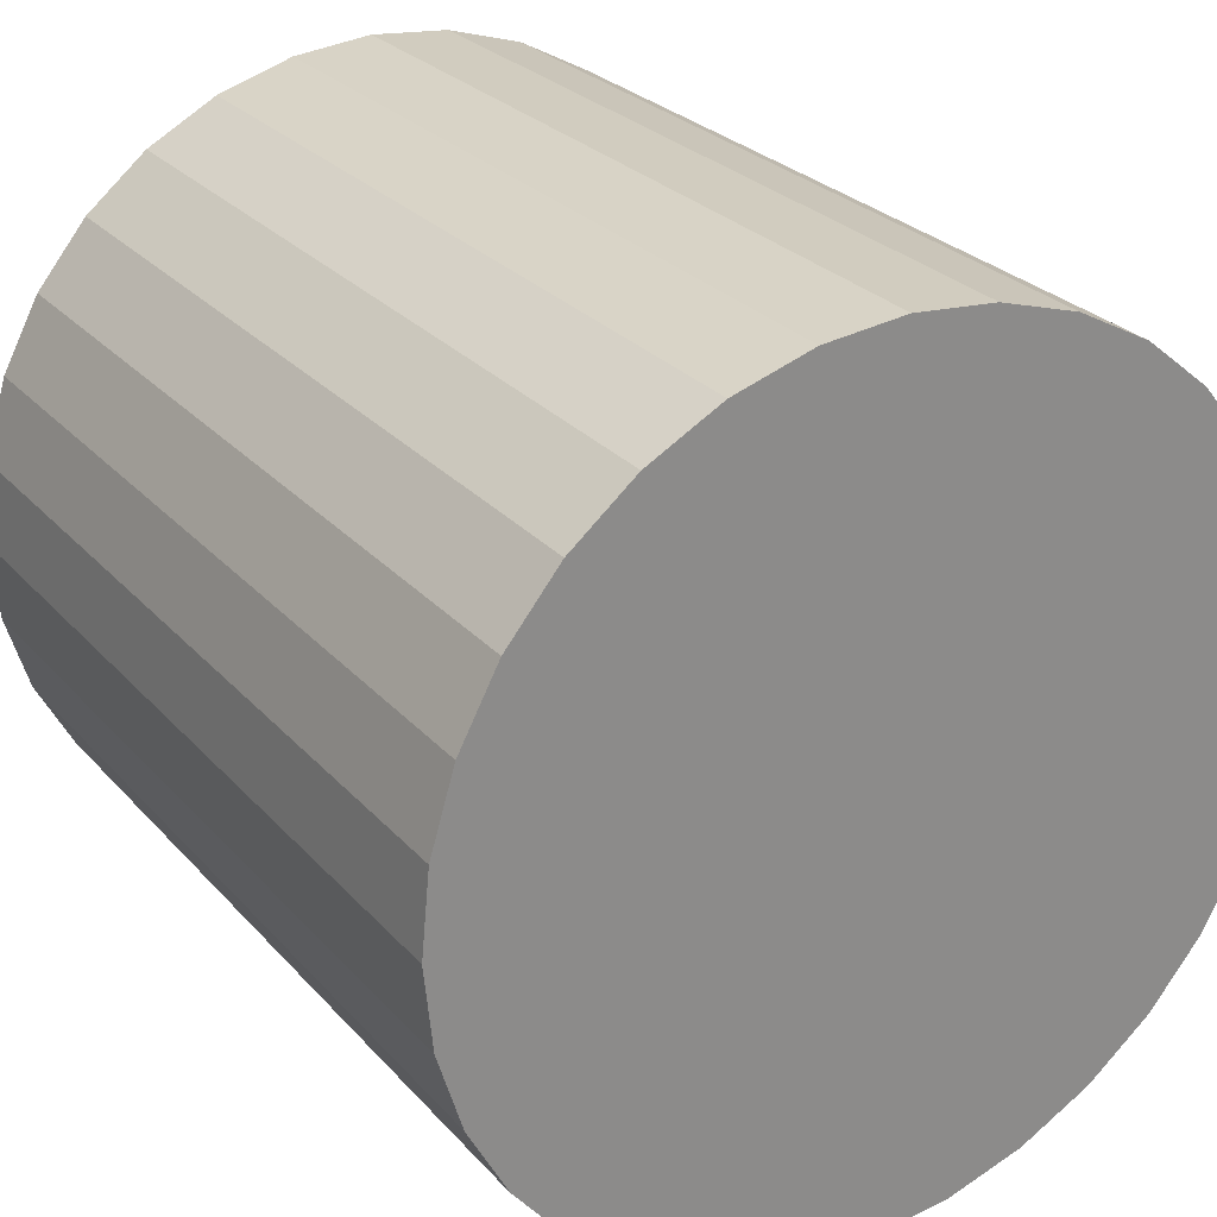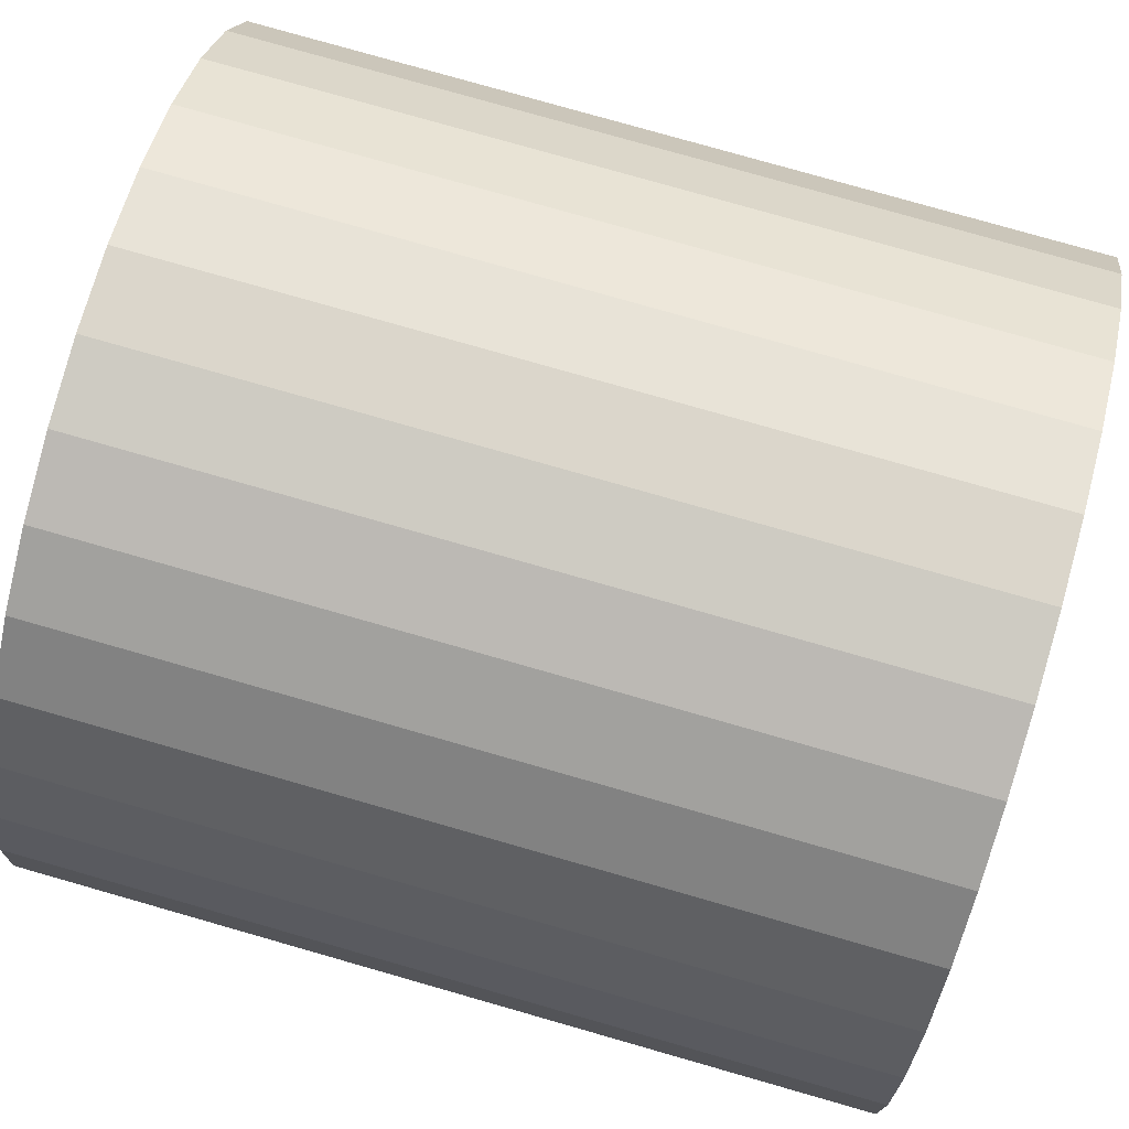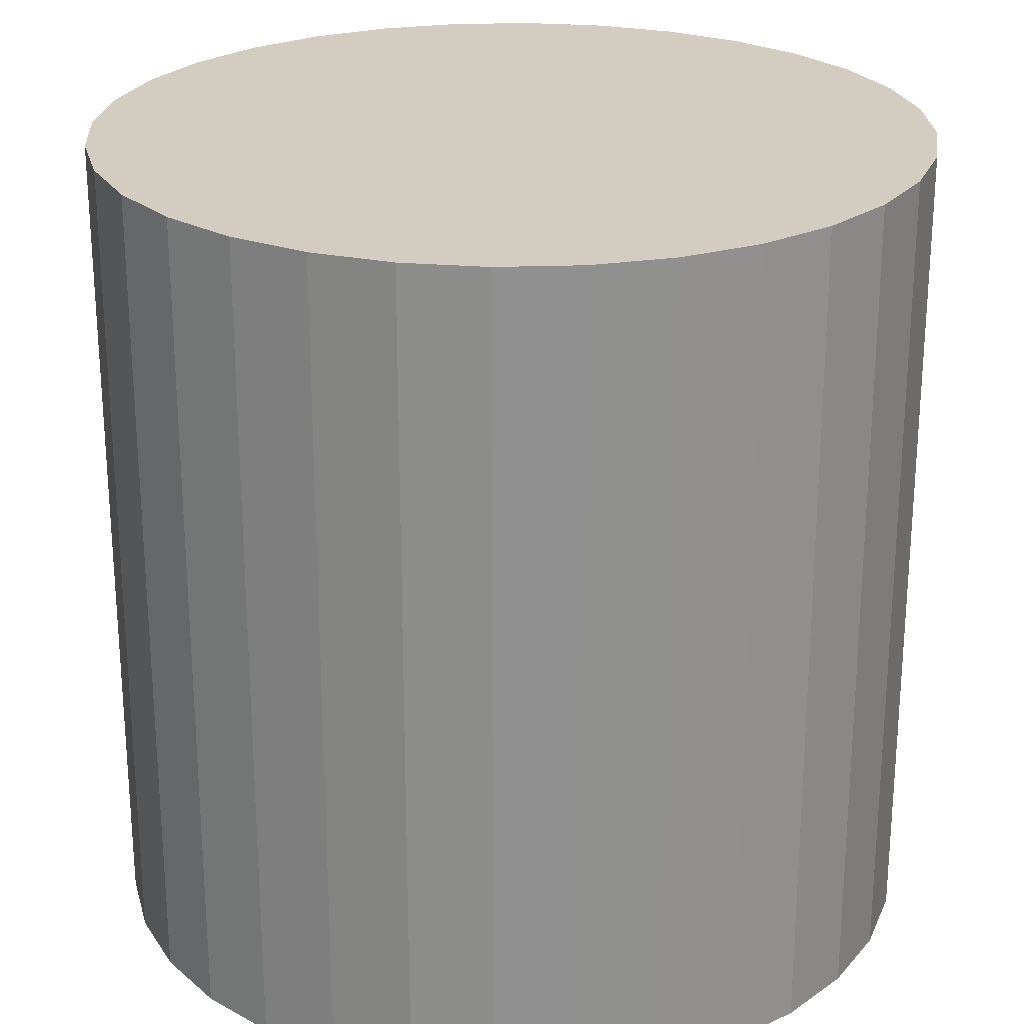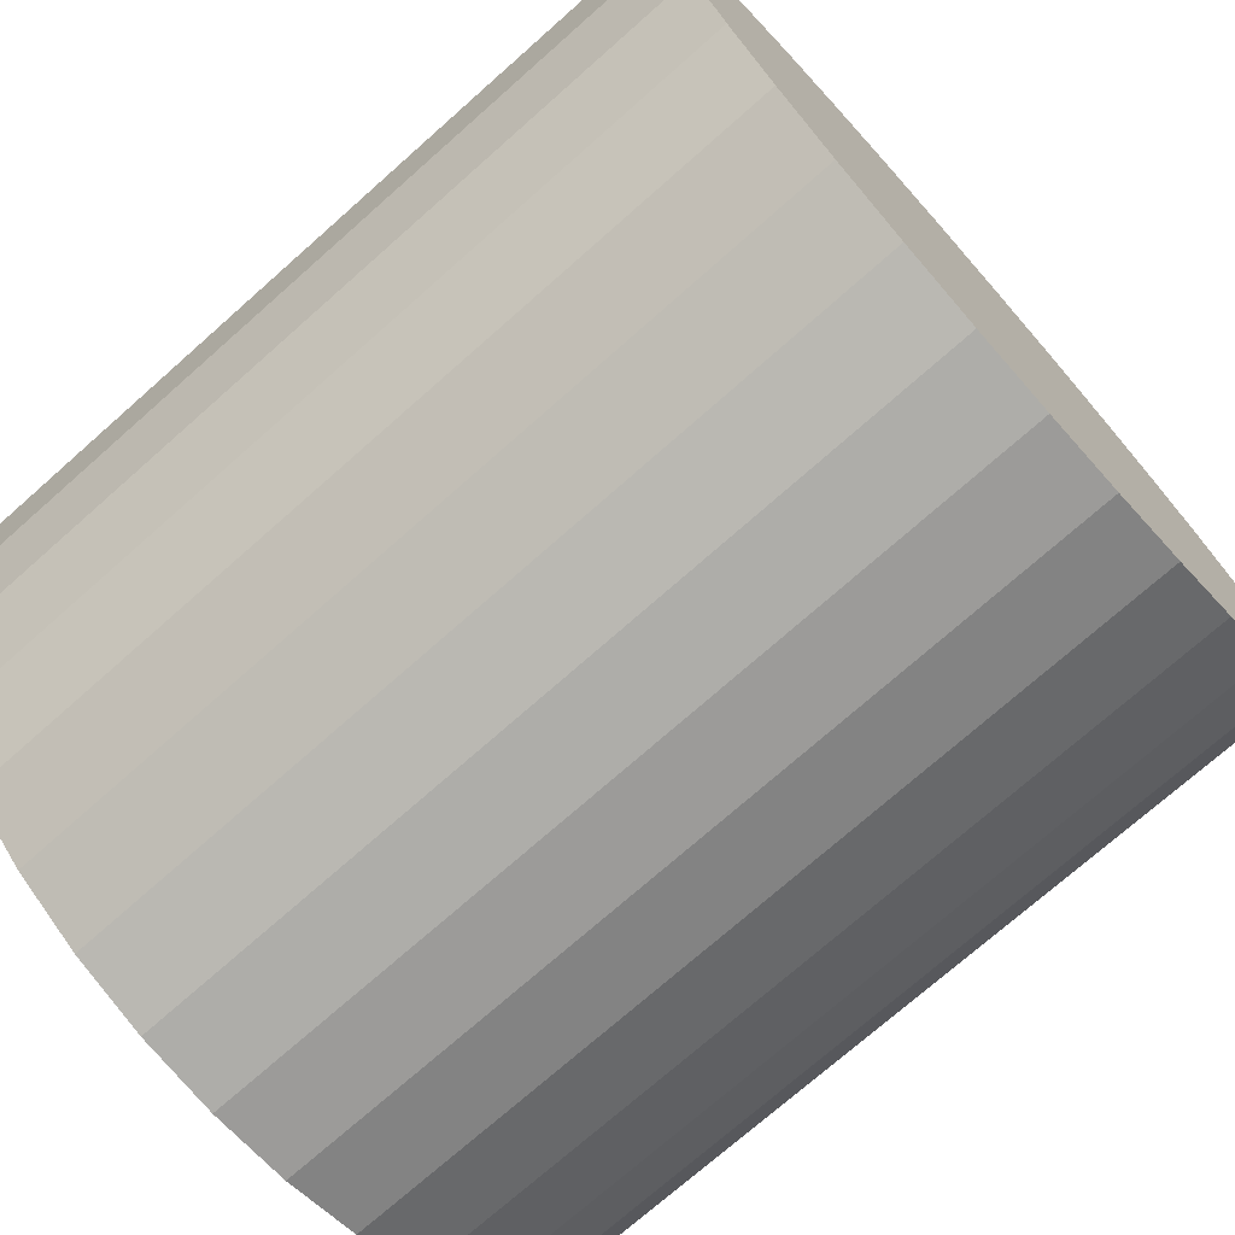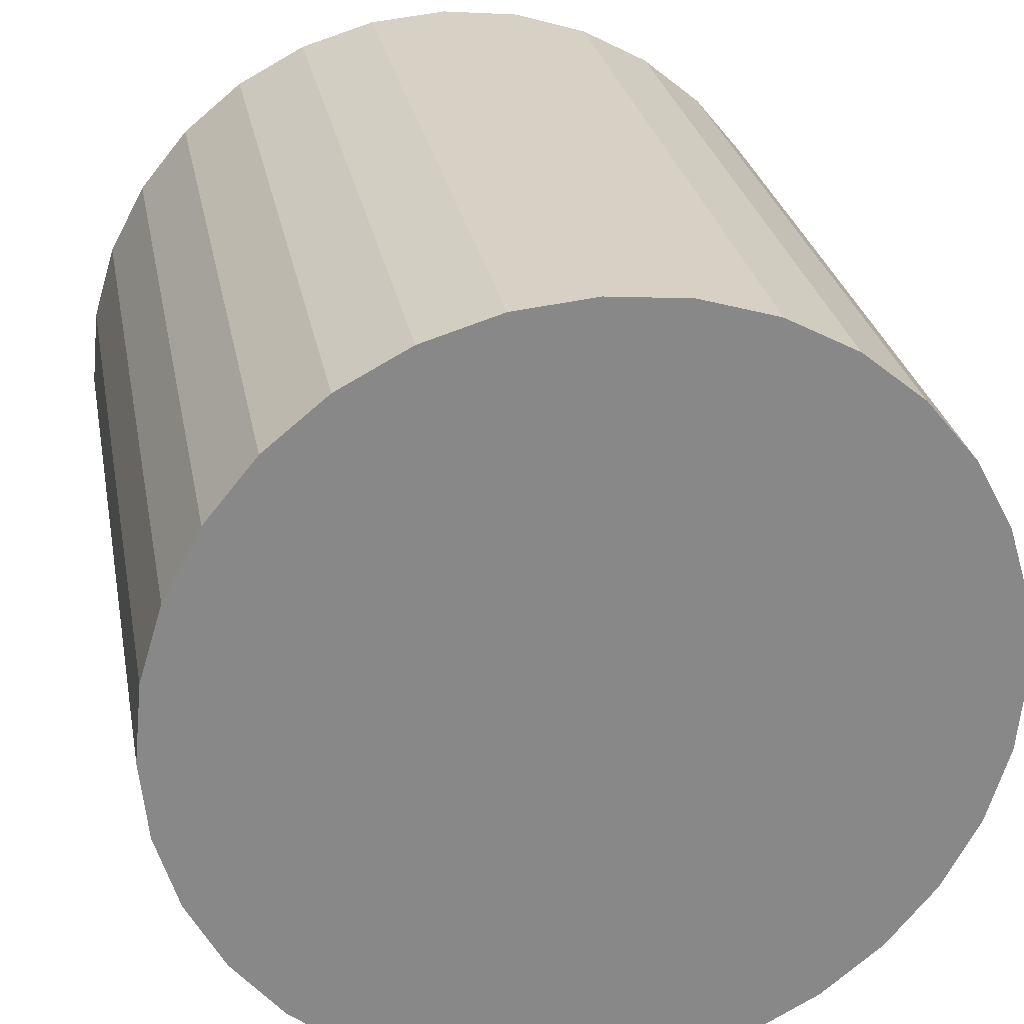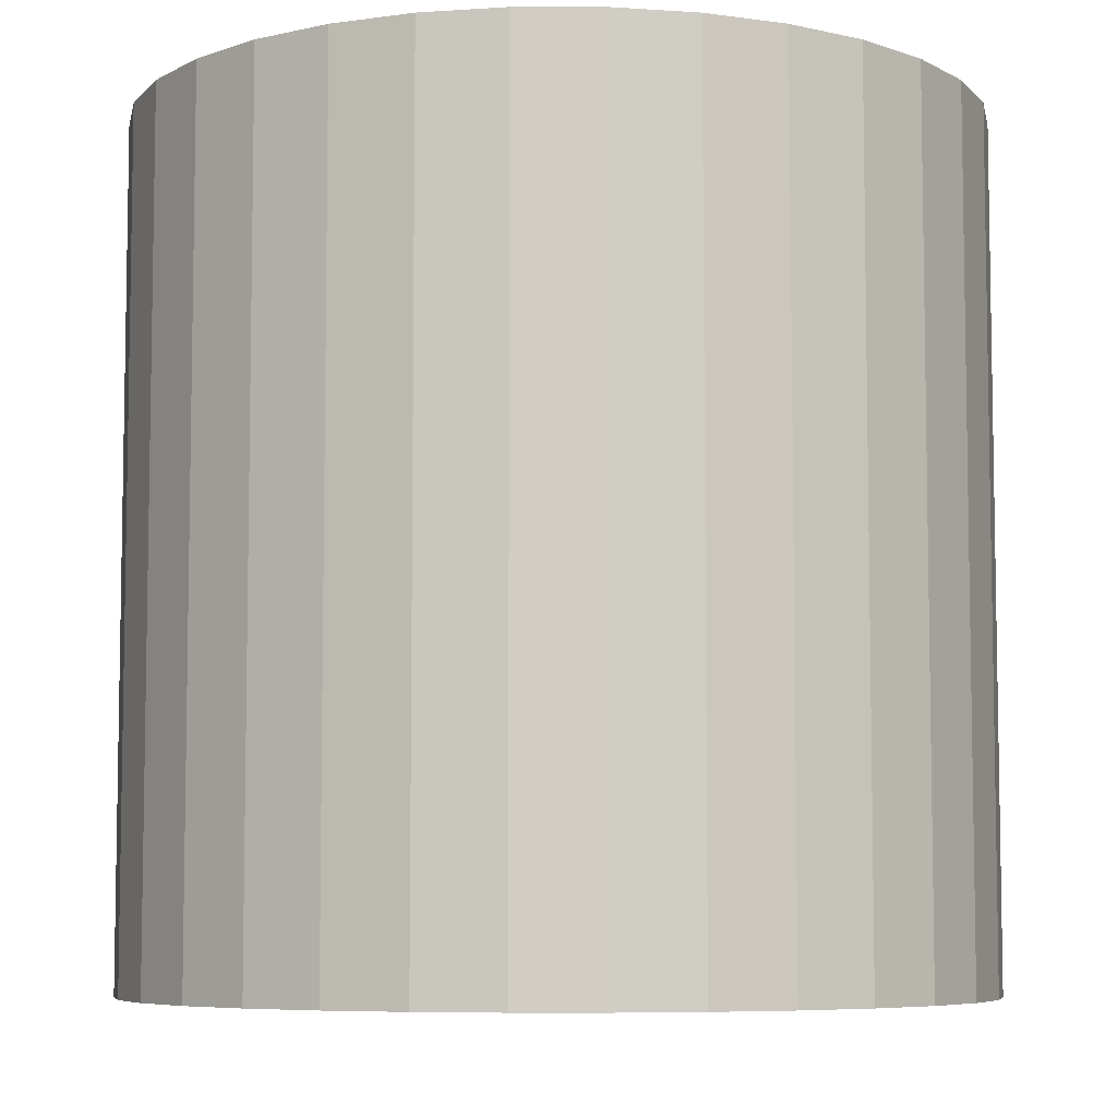
<metadata>
{"format":"obj","ext":"obj","renderer":"f3d","projection":"perspective","resolution":1024,"background":"white","views":[{"elev":26.6,"azim":148.2,"up":"+Z"},{"elev":79.3,"azim":-74.1,"up":"+Z"},{"elev":24.5,"azim":-53.8,"up":"+Y"},{"elev":-73.6,"azim":-48.5,"up":"+Z"},{"elev":27.4,"azim":-10.5,"up":"+Z"},{"elev":-6.7,"azim":-16.9,"up":"+Y"}]}
</metadata>
<code>
o Cylinder
v 0 1 -1
v 0.1951 -1 -0.9808
v 0.1951 1 -0.9808
v 0.3827 -1 -0.9239
v 0.3827 1 -0.9239
v 0.5556 -1 -0.8315
v 0.5556 1 -0.8315
v 0.7071 -1 -0.7071
v 0.7071 1 -0.7071
v 0.8315 -1 -0.5556
v 0.8315 1 -0.5556
v 0.9239 -1 -0.3827
v 0.9239 1 -0.3827
v 0.9808 1 -0.1951
v 1 -1 -0
v 1 1 0
v 0.9808 -1 0.1951
v 0.9808 1 0.1951
v 0.9239 -1 0.3827
v 0.9239 1 0.3827
v 0.8315 1 0.5556
v 0.7071 1 0.7071
v 0.5556 -1 0.8315
v 0.5556 1 0.8315
v 0.3827 1 0.9239
v 0.1951 1 0.9808
v 0 1 1
v -0.1951 -1 0.9808
v -0.1951 1 0.9808
v -0.3827 -1 0.9239
v -0.3827 1 0.9239
v -0.5556 -1 0.8315
v -0.5556 1 0.8315
v -0.7071 -1 0.7071
v -0.7071 1 0.7071
v -0.8315 -1 0.5556
v -0.8315 1 0.5556
v -0.9239 -1 0.3827
v -0.9239 1 0.3827
v -0.9808 -1 0.1951
v -0.9808 1 0.1951
v -1 -1 -0
v -1 1 0
v -0.9808 -1 -0.1951
v -0.9808 1 -0.1951
v -0.9239 -1 -0.3827
v -0.9239 1 -0.3827
v -0.8315 1 -0.5556
v -0.7071 -1 -0.7071
v -0.7071 1 -0.7071
v -0.5556 1 -0.8315
v -0.3827 -1 -0.9239
v 0 1 0
v -0.3827 1 -0.9239
v -0.1951 1 -0.9808
v 0 -1 -1
v 0.9808 -1 -0.1951
v 0.8315 -1 0.5556
v 0.7071 -1 0.7071
v 0.3827 -1 0.9239
v 0.1951 -1 0.9808
v 0 -1 1
v -0.8315 -1 -0.5556
v -0.5556 -1 -0.8315
v 0 -1 -0
v -0.1951 -1 -0.9808
f 1 2 56
f 3 4 2
f 5 6 4
f 7 8 6
f 9 10 8
f 11 12 10
f 13 57 12
f 14 15 57
f 16 17 15
f 18 19 17
f 20 58 19
f 21 59 58
f 22 23 59
f 24 60 23
f 25 61 60
f 26 62 61
f 27 28 62
f 29 30 28
f 31 32 30
f 33 34 32
f 35 36 34
f 37 38 36
f 39 40 38
f 41 42 40
f 43 44 42
f 45 46 44
f 47 63 46
f 48 49 63
f 50 64 49
f 51 52 64
f 9 7 53
f 54 66 52
f 55 56 66
f 63 65 46
f 20 18 53
f 31 29 53
f 47 45 53
f 49 65 63
f 64 65 49
f 52 65 64
f 1 3 2
f 3 5 4
f 5 7 6
f 7 9 8
f 9 11 10
f 11 13 12
f 13 14 57
f 14 16 15
f 16 18 17
f 18 20 19
f 20 21 58
f 21 22 59
f 22 24 23
f 24 25 60
f 25 26 61
f 26 27 62
f 27 29 28
f 29 31 30
f 31 33 32
f 33 35 34
f 35 37 36
f 37 39 38
f 39 41 40
f 41 43 42
f 43 45 44
f 45 47 46
f 47 48 63
f 48 50 49
f 50 51 64
f 51 54 52
f 5 3 53
f 3 1 53
f 53 16 14
f 5 53 7
f 14 13 53
f 13 11 53
f 11 9 53
f 54 55 66
f 55 1 56
f 52 66 65
f 65 66 56
f 42 44 65
f 32 65 30
f 34 65 32
f 36 65 34
f 38 65 36
f 18 16 53
f 53 27 26
f 26 25 53
f 25 24 53
f 24 22 53
f 22 21 53
f 21 20 53
f 29 27 53
f 53 43 41
f 41 39 53
f 39 37 53
f 37 35 53
f 35 33 53
f 33 31 53
f 43 53 45
f 53 1 55
f 54 53 55
f 54 51 53
f 51 50 53
f 50 48 53
f 48 47 53
f 40 65 38
f 65 40 42
f 28 65 62
f 58 65 19
f 59 65 58
f 23 65 59
f 60 65 23
f 61 65 60
f 65 61 62
f 17 65 15
f 10 65 8
f 12 65 10
f 57 65 12
f 4 6 65
f 65 57 15
f 2 65 56
f 4 65 2
f 46 65 44
f 30 65 28
f 19 65 17
f 8 65 6

</code>
